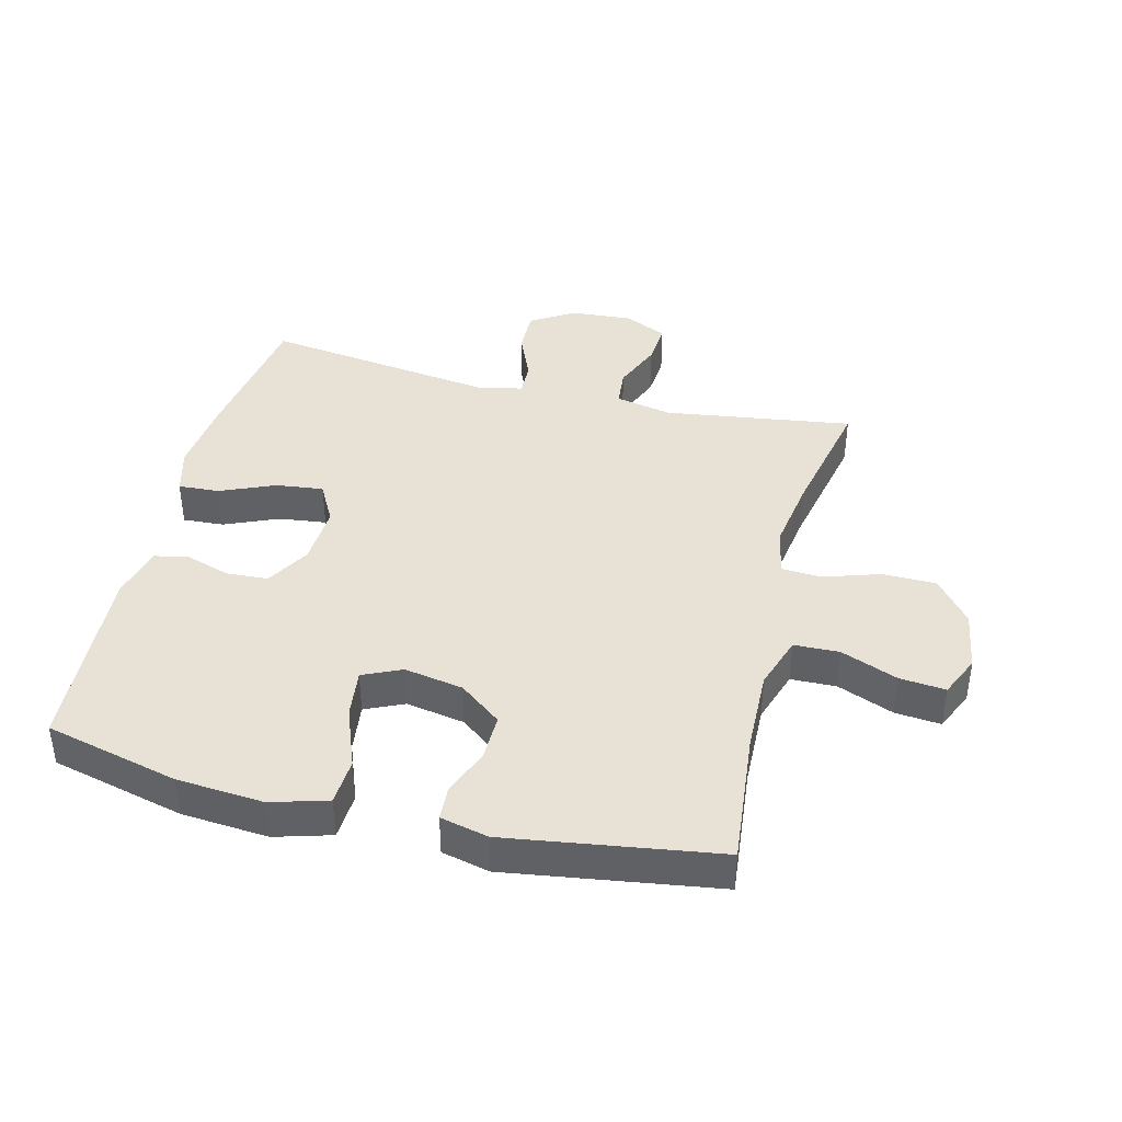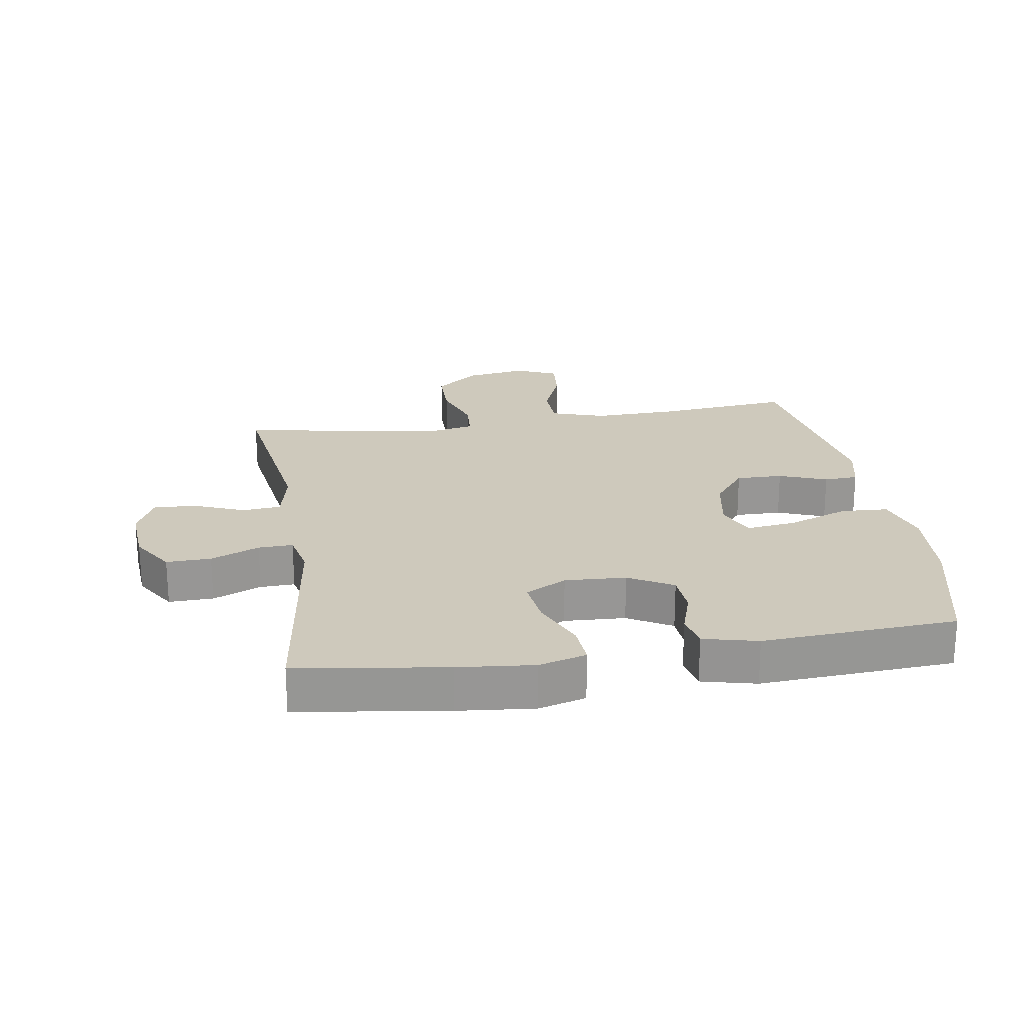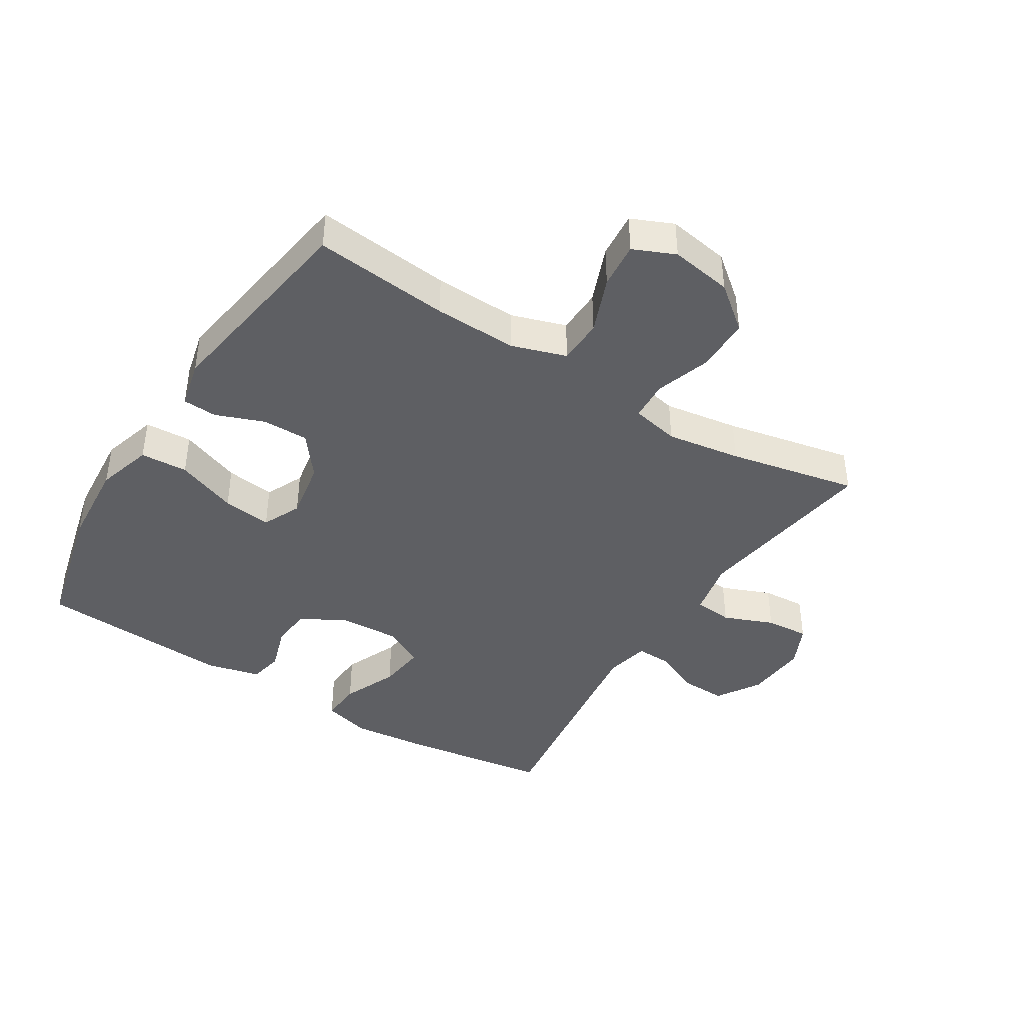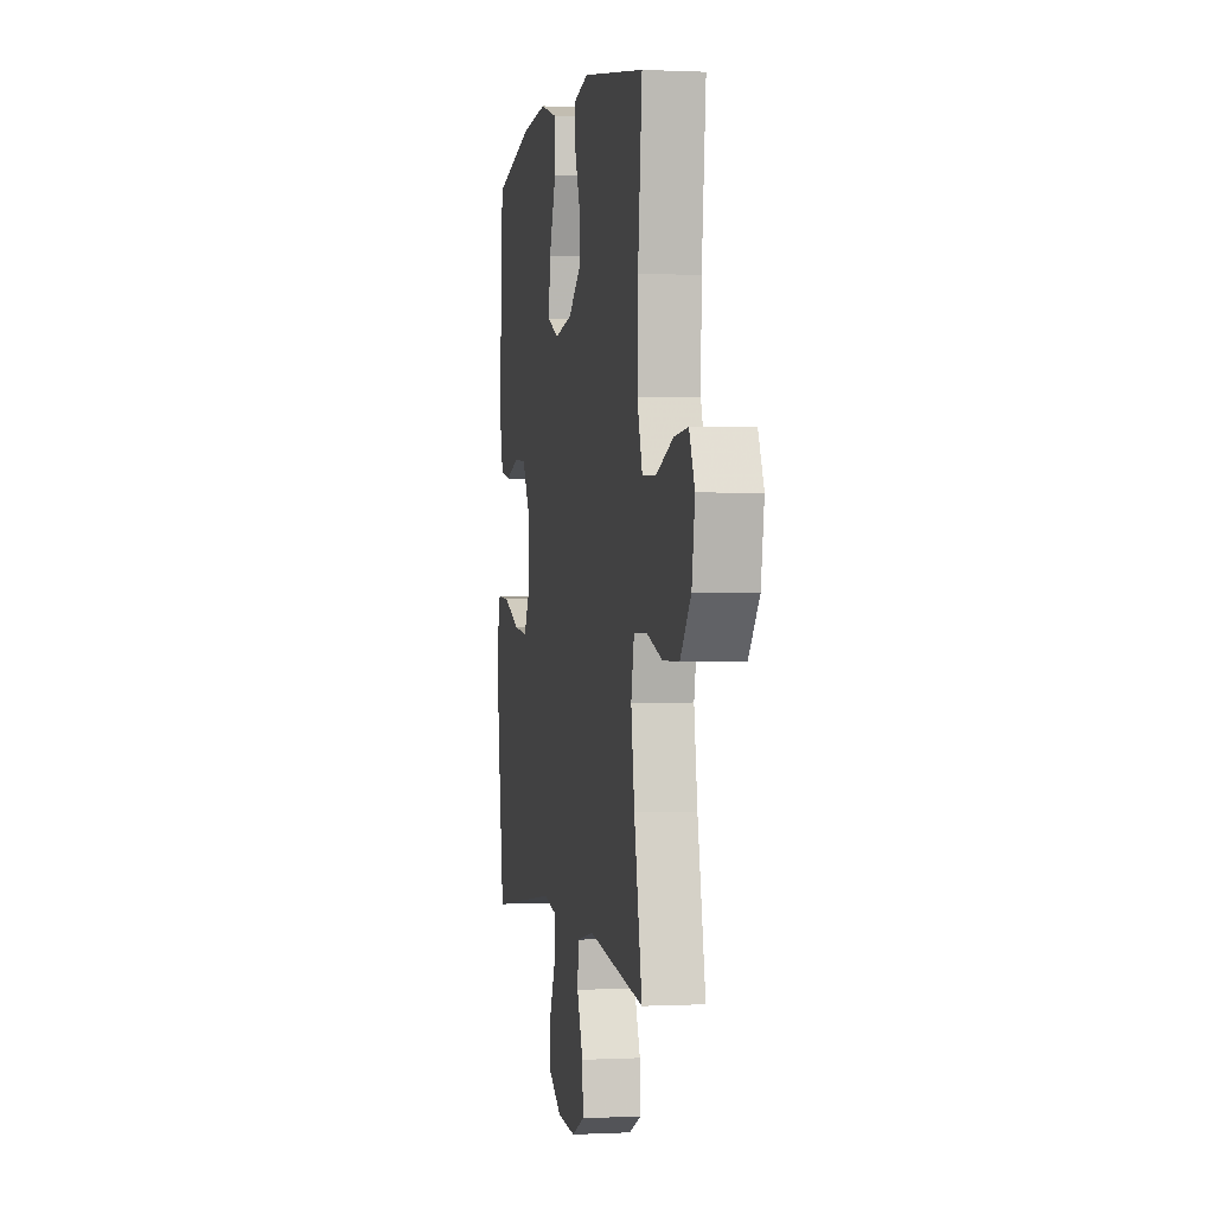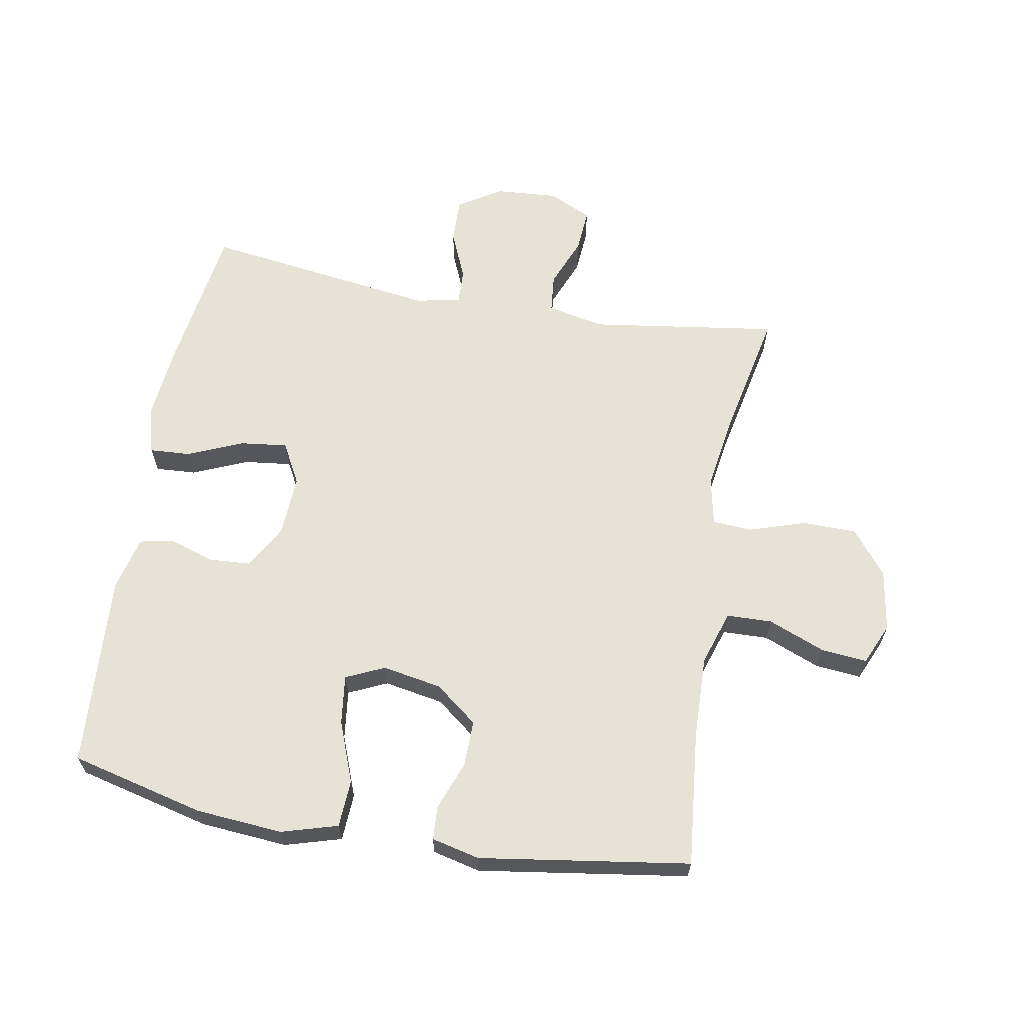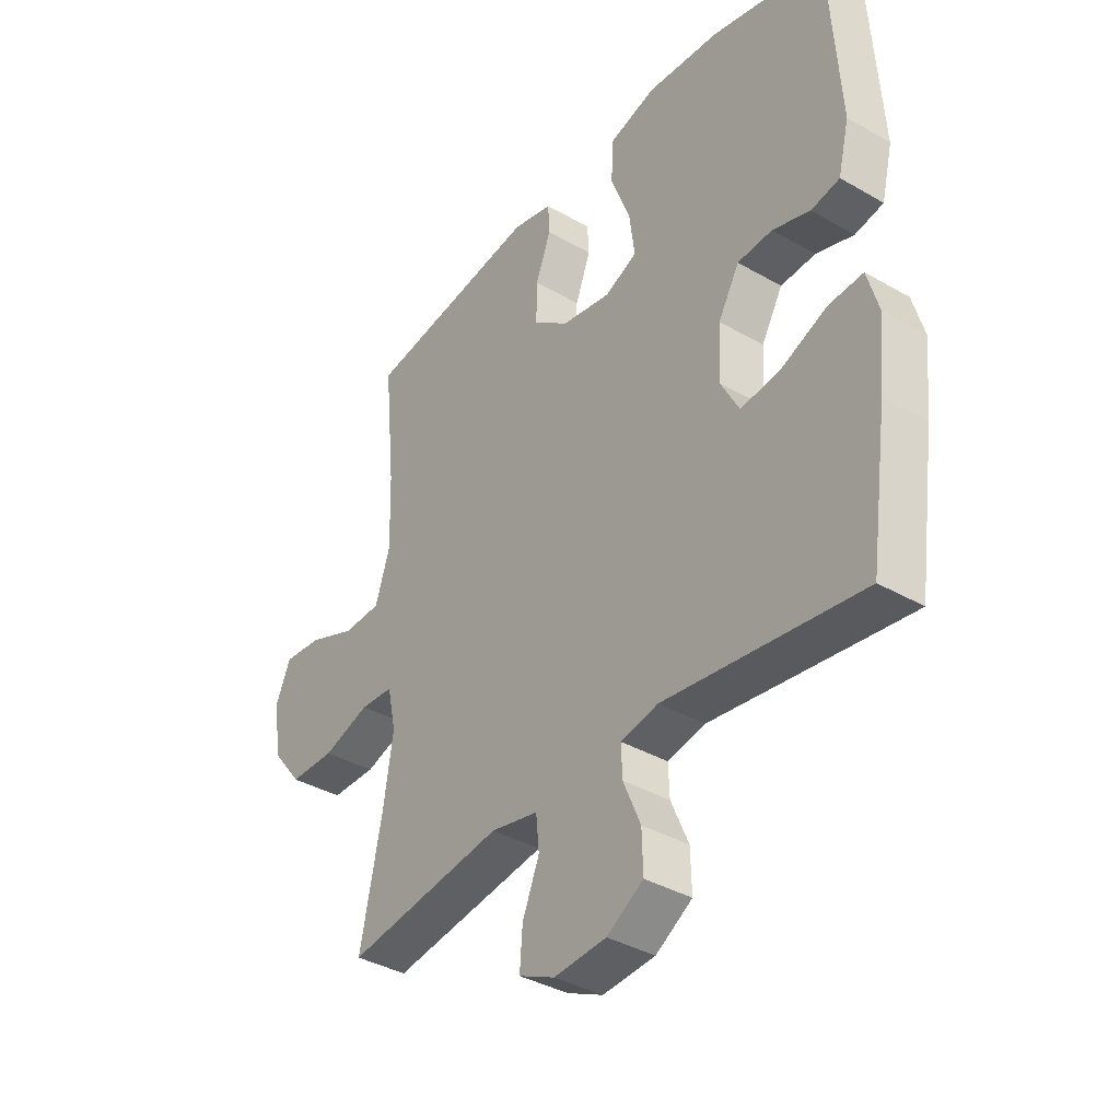
<metadata>
{"format":"obj","ext":"obj","renderer":"f3d","projection":"perspective","resolution":1024,"background":"white","views":[{"elev":40.2,"azim":14.1,"up":"+Y"},{"elev":22.4,"azim":-99.0,"up":"+Y"},{"elev":-41.6,"azim":57.9,"up":"+Y"},{"elev":0.6,"azim":79.4,"up":"+Z"},{"elev":63.7,"azim":10.1,"up":"+Y"},{"elev":-37.5,"azim":-126.5,"up":"+Z"}]}
</metadata>
<code>
v -0.5 0.07 0.5
v -0.288 0.07 0.552
v -0.15 0.07 0.563
v -0.061 0.07 0.537
v -0.057 0.07 0.462
v -0.094 0.07 0.365
v -0.104 0.07 0.287
v -0.043 0.07 0.259
v 0.051 0.07 0.276
v 0.118 0.07 0.328
v 0.117 0.07 0.402
v 0.088 0.07 0.478
v 0.091 0.07 0.532
v 0.167 0.07 0.55
v 0.5 0.07 0.5
v 0.478 0.07 0.285
v 0.474 0.07 0.153
v 0.502 0.07 0.067
v 0.574 0.07 0.065
v 0.664 0.07 0.101
v 0.737 0.07 0.108
v 0.766 0.07 0.042
v 0.75 0.07 -0.056
v 0.694 0.07 -0.126
v 0.608 0.07 -0.127
v 0.519 0.07 -0.098
v 0.456 0.07 -0.102
v 0.44 0.07 -0.178
v 0.458 0.07 -0.296
v 0.5 0.07 -0.5
v 0.201 0.07 -0.457
v 0.111 0.07 -0.476
v 0.105 0.07 -0.537
v 0.137 0.07 -0.616
v 0.142 0.07 -0.685
v 0.074 0.07 -0.717
v -0.025 0.07 -0.71
v -0.094 0.07 -0.667
v -0.092 0.07 -0.596
v -0.059 0.07 -0.519
v -0.057 0.07 -0.464
v -0.128 0.07 -0.449
v -0.5 0.07 -0.5
v -0.534 0.07 -0.263
v -0.546 0.07 -0.143
v -0.525 0.07 -0.068
v -0.46 0.07 -0.072
v -0.373 0.07 -0.109
v -0.298 0.07 -0.118
v -0.263 0.07 -0.053
v -0.268 0.07 0.044
v -0.308 0.07 0.114
v -0.374 0.07 0.118
v -0.445 0.07 0.095
v -0.499 0.07 0.106
v -0.52 0.07 0.192
v -0.5 0 0.5
v -0.288 0 0.552
v -0.15 0 0.563
v -0.061 0 0.537
v -0.057 0 0.462
v -0.094 0 0.365
v -0.104 0 0.287
v -0.043 0 0.259
v 0.051 0 0.276
v 0.118 0 0.328
v 0.117 0 0.402
v 0.088 0 0.478
v 0.091 0 0.532
v 0.167 0 0.55
v 0.5 0 0.5
v 0.478 0 0.285
v 0.474 0 0.153
v 0.502 0 0.067
v 0.574 0 0.065
v 0.664 0 0.101
v 0.737 0 0.108
v 0.766 0 0.042
v 0.75 0 -0.056
v 0.694 0 -0.126
v 0.608 0 -0.127
v 0.519 0 -0.098
v 0.456 0 -0.102
v 0.44 0 -0.178
v 0.458 0 -0.296
v 0.5 0 -0.5
v 0.201 0 -0.457
v 0.111 0 -0.476
v 0.105 0 -0.537
v 0.137 0 -0.616
v 0.142 0 -0.685
v 0.074 0 -0.717
v -0.025 0 -0.71
v -0.094 0 -0.667
v -0.092 0 -0.596
v -0.059 0 -0.519
v -0.057 0 -0.464
v -0.128 0 -0.449
v -0.5 0 -0.5
v -0.534 0 -0.263
v -0.546 0 -0.143
v -0.525 0 -0.068
v -0.46 0 -0.072
v -0.373 0 -0.109
v -0.298 0 -0.118
v -0.263 0 -0.053
v -0.268 0 0.044
v -0.308 0 0.114
v -0.374 0 0.118
v -0.445 0 0.095
v -0.499 0 0.106
v -0.52 0 0.192
f 53 54 55 56
f 52 53 56 1
f 51 52 1 2
f 50 51 2 3
f 45 46 47 48
f 45 48 49
f 42 43 44 45
f 41 42 45 49
f 37 38 39 40
f 37 40 41
f 36 37 41
f 33 34 35 36
f 32 33 36 41
f 31 32 41 49
f 29 30 31 49
f 23 24 25 26
f 23 26 27
f 22 23 27
f 19 20 21 22
f 18 19 22 27
f 17 18 27
f 16 17 27 28
f 14 15 16
f 11 12 13 14
f 10 11 14 16
f 9 10 16 28
f 3 4 5 6
f 50 3 6 7
f 28 29 49 50
f 8 9 28 50
f 7 8 50
f 112 111 110 109
f 57 112 109 108
f 58 57 108 107
f 59 58 107 106
f 104 103 102 101
f 105 104 101
f 101 100 99 98
f 105 101 98 97
f 96 95 94 93
f 97 96 93
f 97 93 92
f 92 91 90 89
f 97 92 89 88
f 105 97 88 87
f 105 87 86 85
f 82 81 80 79
f 83 82 79
f 83 79 78
f 78 77 76 75
f 83 78 75 74
f 83 74 73
f 84 83 73 72
f 72 71 70
f 70 69 68 67
f 72 70 67 66
f 84 72 66 65
f 62 61 60 59
f 63 62 59 106
f 106 105 85 84
f 106 84 65 64
f 106 64 63
f 1 57 58 2
f 2 58 59 3
f 3 59 60 4
f 4 60 61 5
f 5 61 62 6
f 6 62 63 7
f 7 63 64 8
f 8 64 65 9
f 9 65 66 10
f 10 66 67 11
f 11 67 68 12
f 12 68 69 13
f 13 69 70 14
f 14 70 71 15
f 15 71 72 16
f 16 72 73 17
f 17 73 74 18
f 18 74 75 19
f 19 75 76 20
f 20 76 77 21
f 21 77 78 22
f 22 78 79 23
f 23 79 80 24
f 24 80 81 25
f 25 81 82 26
f 26 82 83 27
f 27 83 84 28
f 28 84 85 29
f 29 85 86 30
f 30 86 87 31
f 31 87 88 32
f 32 88 89 33
f 33 89 90 34
f 34 90 91 35
f 35 91 92 36
f 36 92 93 37
f 37 93 94 38
f 38 94 95 39
f 39 95 96 40
f 40 96 97 41
f 41 97 98 42
f 42 98 99 43
f 43 99 100 44
f 44 100 101 45
f 45 101 102 46
f 46 102 103 47
f 47 103 104 48
f 48 104 105 49
f 49 105 106 50
f 50 106 107 51
f 51 107 108 52
f 52 108 109 53
f 53 109 110 54
f 54 110 111 55
f 55 111 112 56
f 56 112 57 1

</code>
